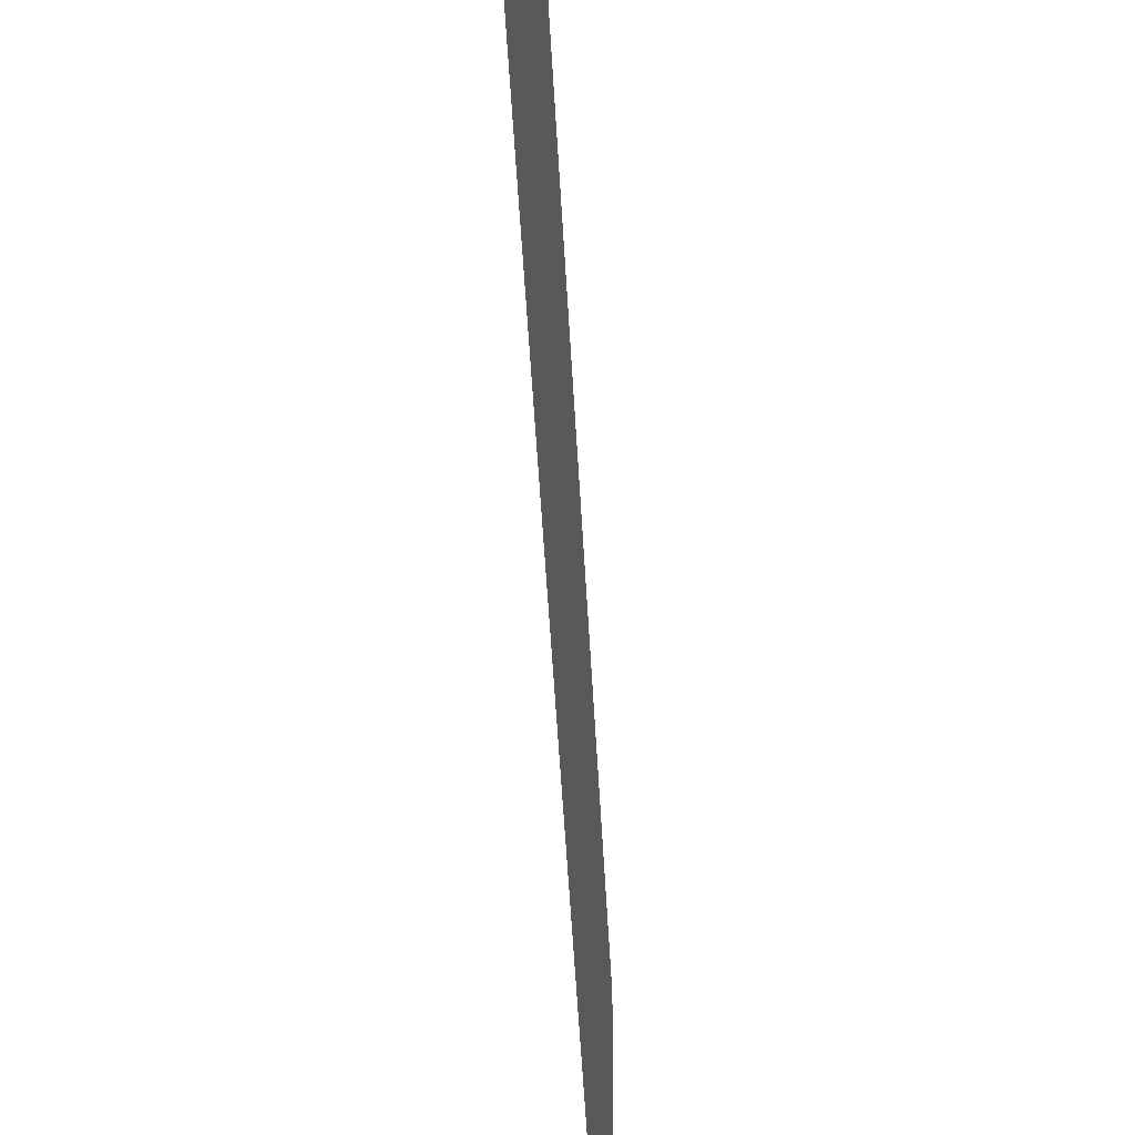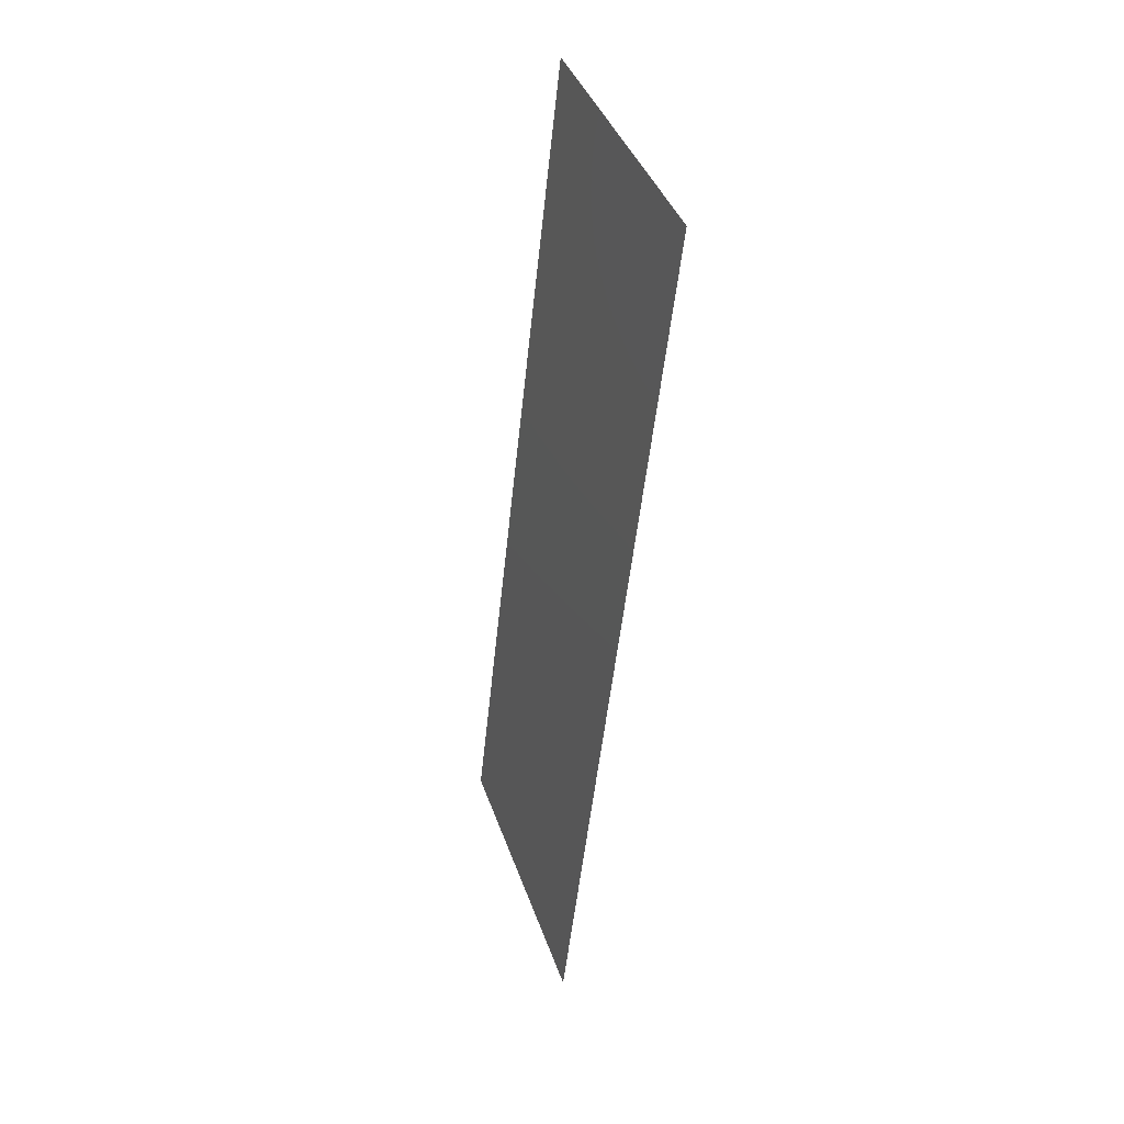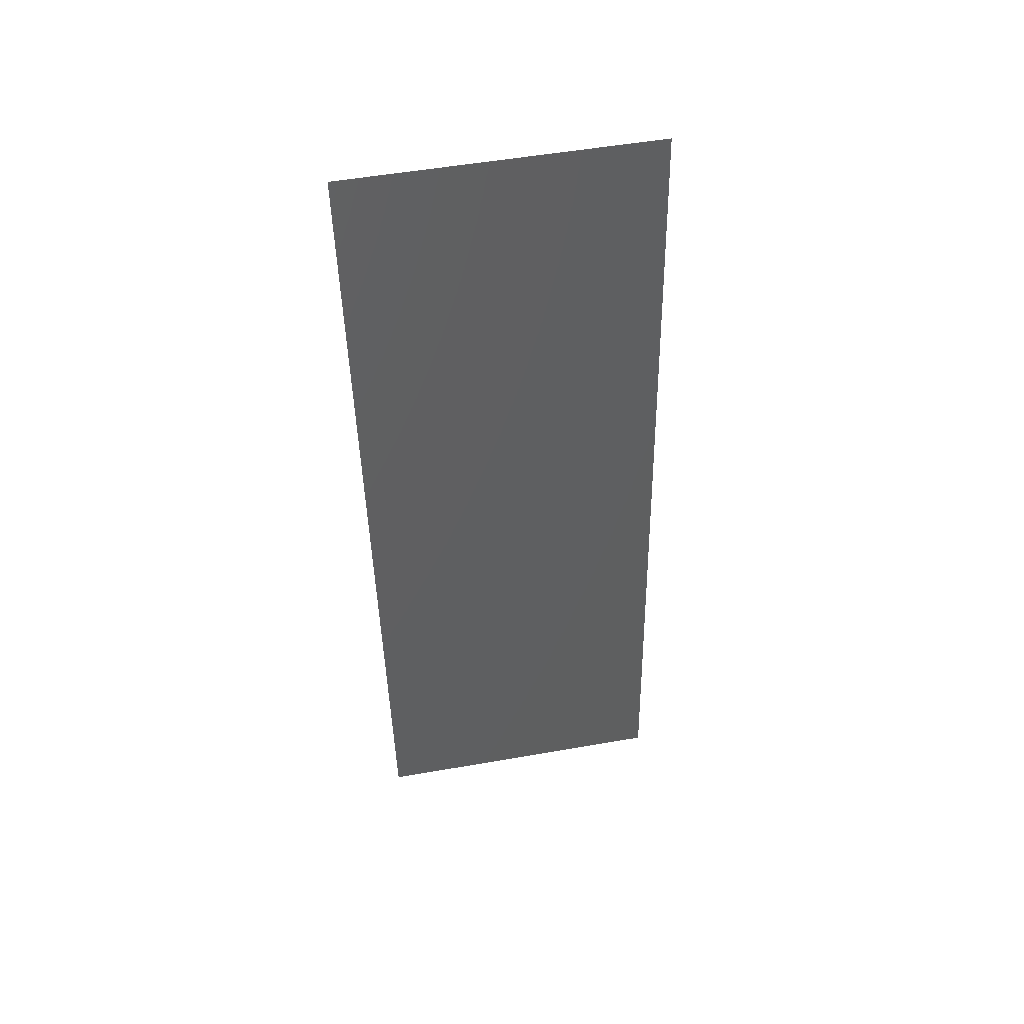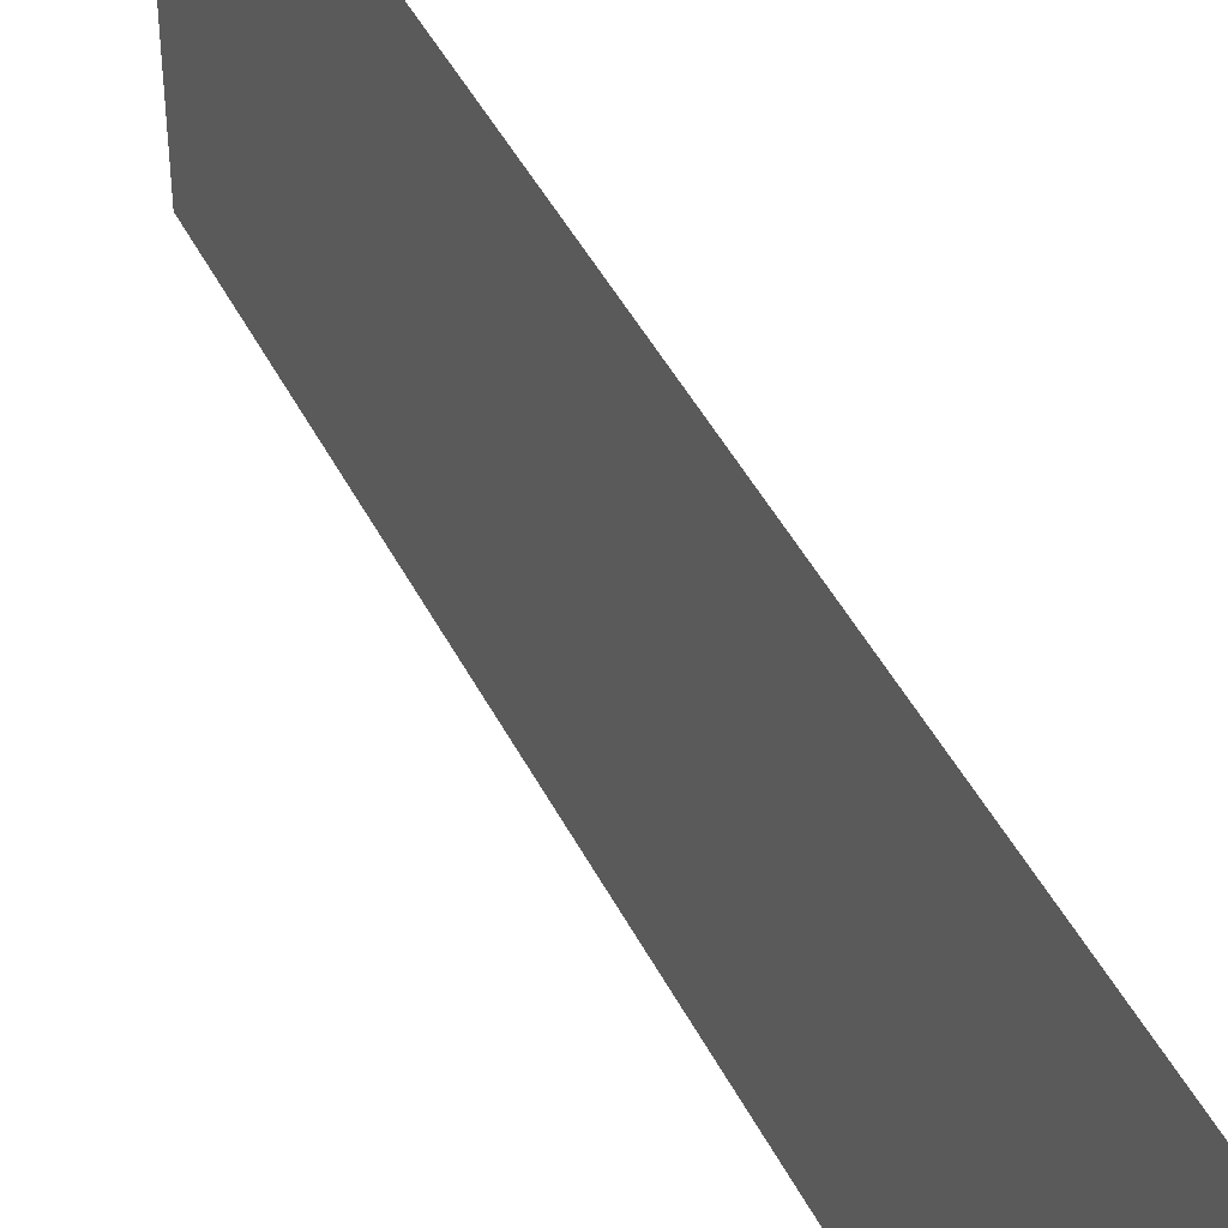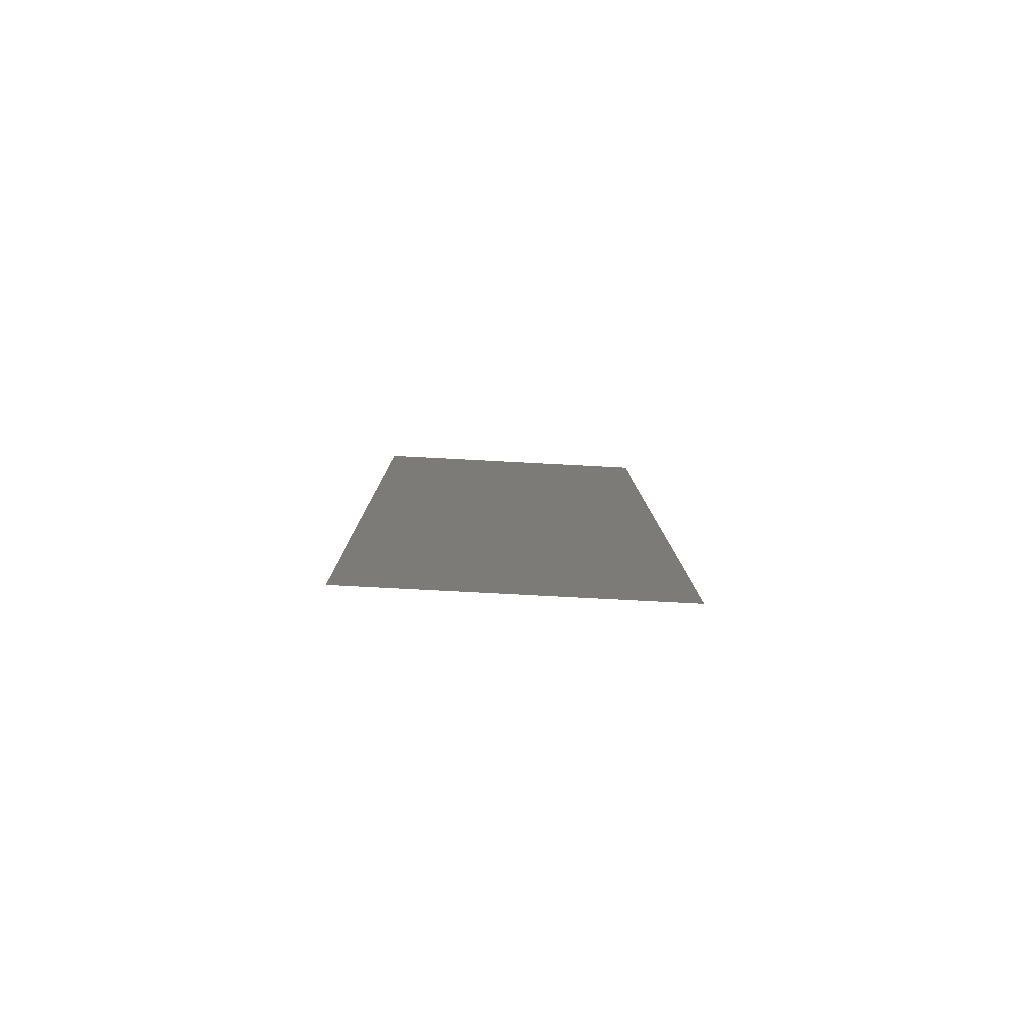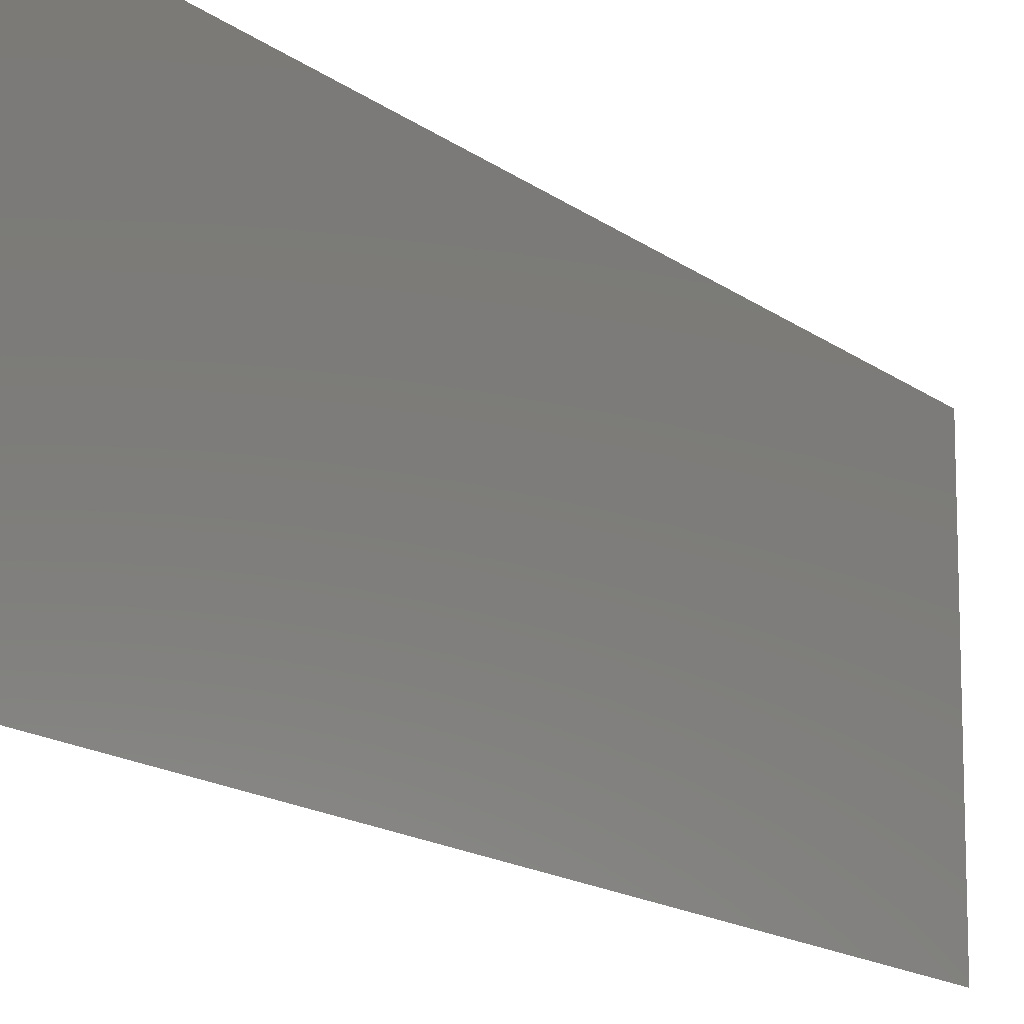
<metadata>
{"format":"stl","ext":"stl","renderer":"f3d","projection":"perspective","resolution":1024,"background":"white","views":[{"elev":-44.1,"azim":176.4,"up":"+Z"},{"elev":40.4,"azim":-18.4,"up":"+Y"},{"elev":53.1,"azim":-100.6,"up":"+Y"},{"elev":44.4,"azim":-31.6,"up":"+Z"},{"elev":-75.2,"azim":-93.0,"up":"+Y"},{"elev":-14.1,"azim":24.8,"up":"+Z"}]}
</metadata>
<code>
# stl→obj: 20 verts, 24 faces
v 0.009299 0.01171 0
v 0.008974 0.008781 0.01153
v 0.008 0 0
v 0.008 0 0.01
v 0.008 0 0.02
v 0.01449 0.05854 0.02
v 0.01352 0.04976 0.01153
v 0.01449 0.05854 0.01
v 0.009299 0.01171 0.02
v 0.01319 0.04683 0.02
v 0.01 0.01805 0.01026
v 0.01125 0.02927 0.01
v 0.0106 0.02342 0.02
v 0.01319 0.04683 0
v 0.01249 0.04049 0.01026
v 0.0119 0.03512 0
v 0.0119 0.03512 0.02
v 0.0106 0.02342 0
v 0.01449 0.05854 0
v 0.0139 0.05316 0.005
f 1 2 3
f 4 2 5
f 6 7 8
f 5 2 9
f 10 7 6
f 11 12 13
f 14 15 16
f 17 15 10
f 9 11 13
f 18 12 11
f 13 12 17
f 18 11 1
f 16 12 18
f 17 12 15
f 15 12 16
f 14 7 15
f 11 2 1
f 19 20 14
f 14 20 7
f 9 2 11
f 15 7 10
f 8 20 19
f 7 20 8
f 3 2 4

</code>
